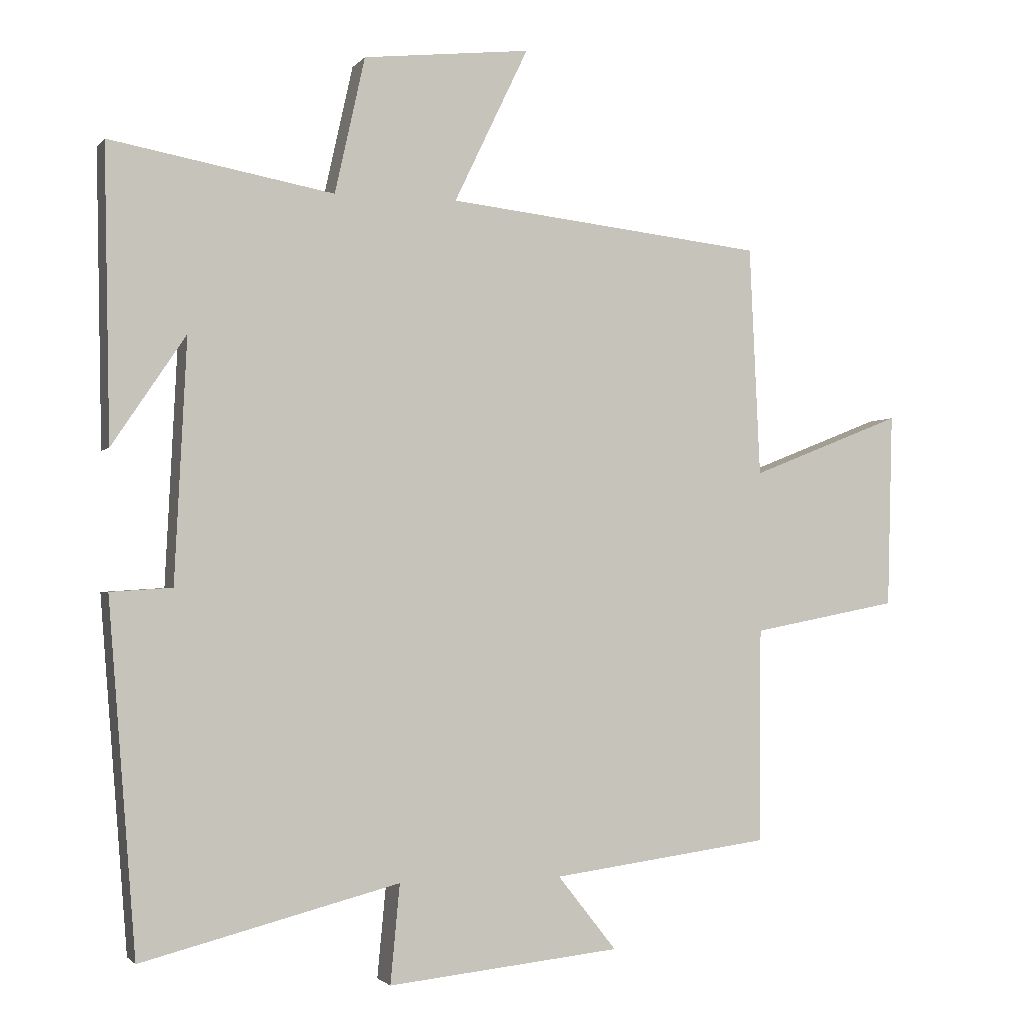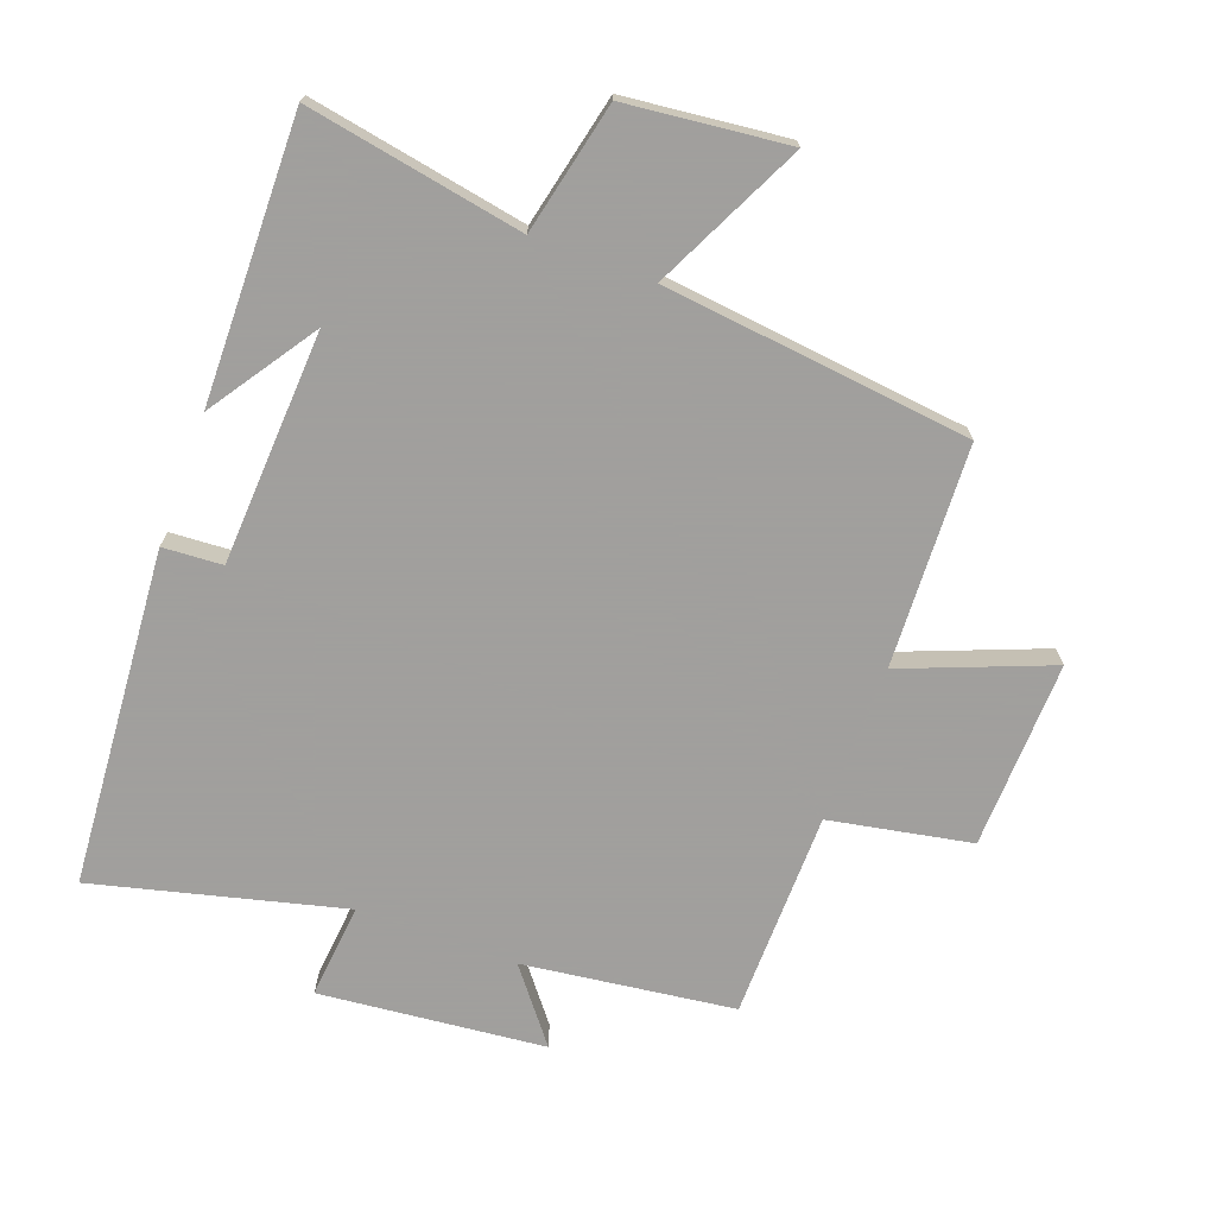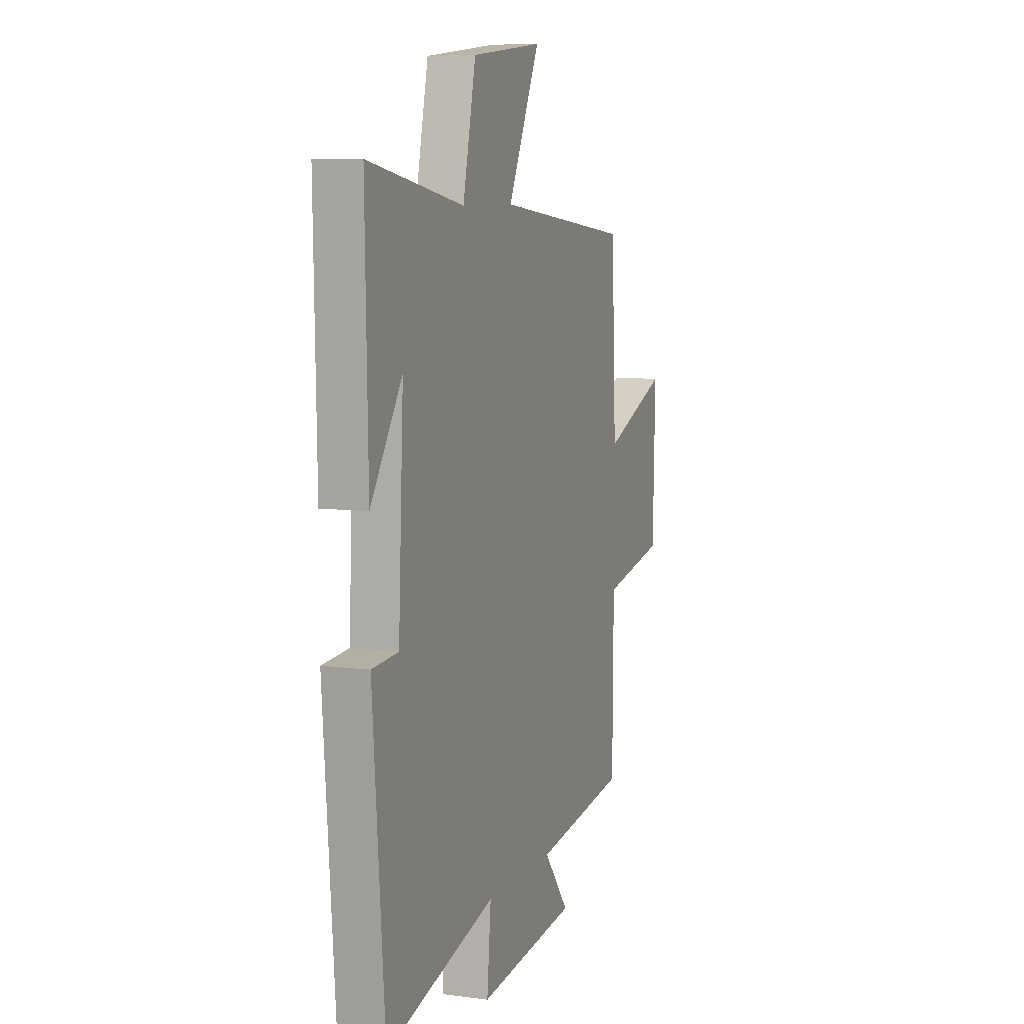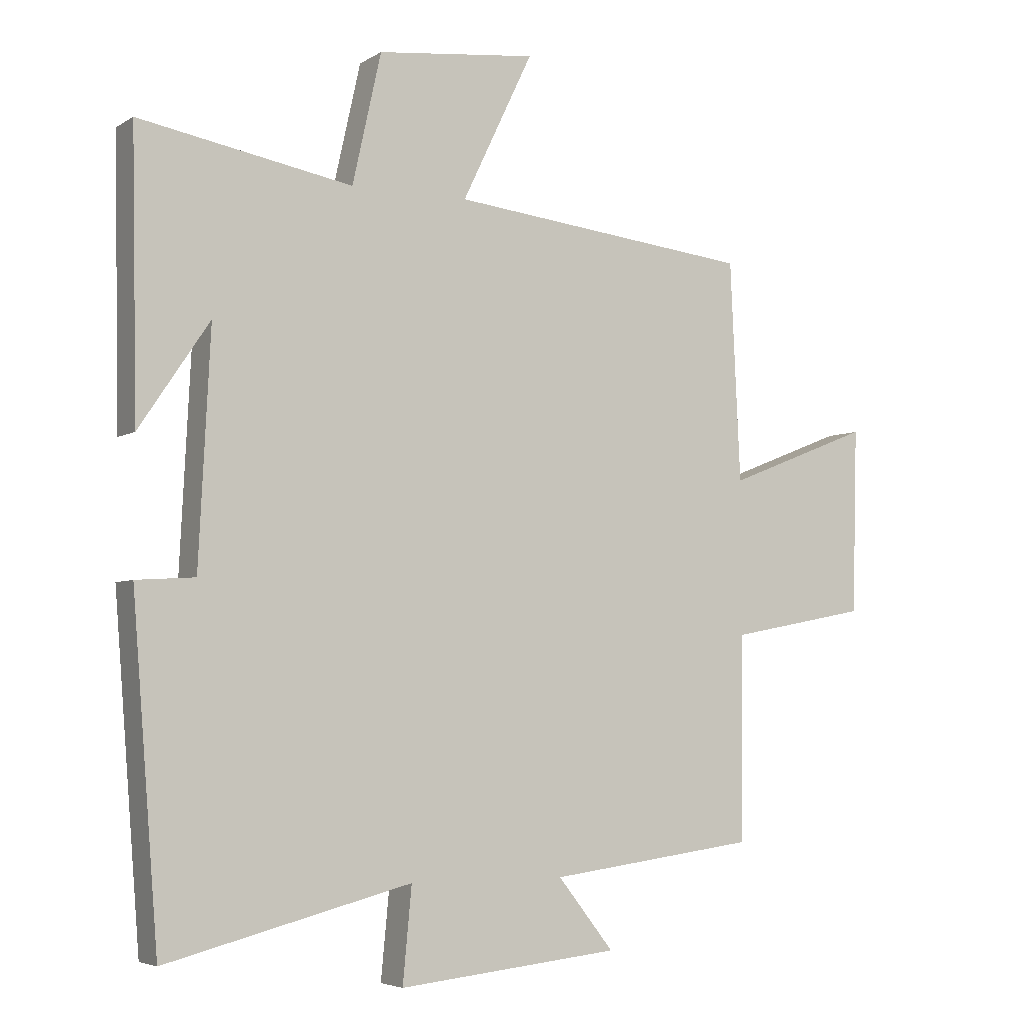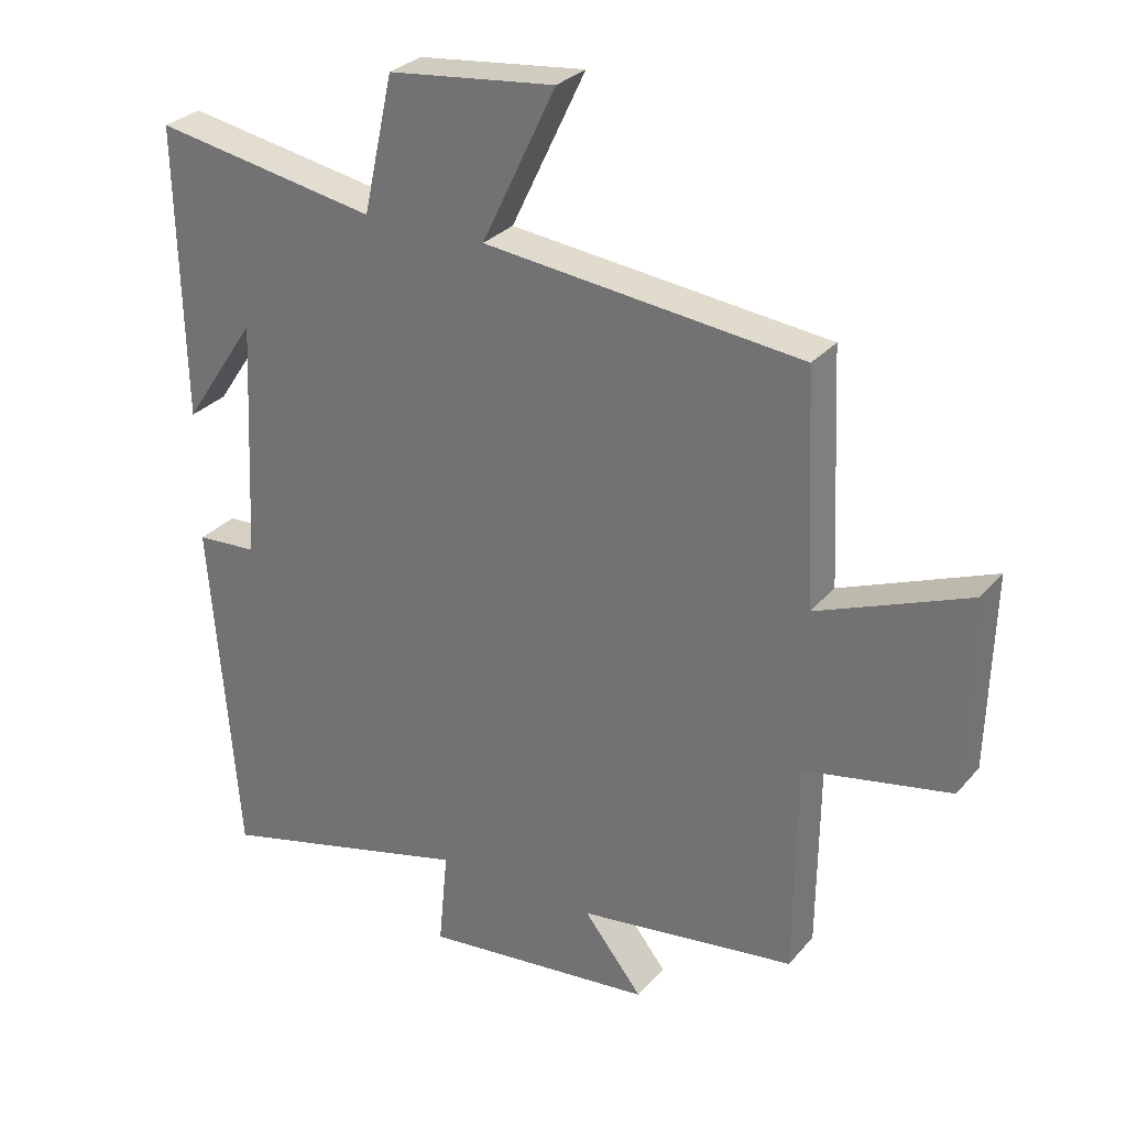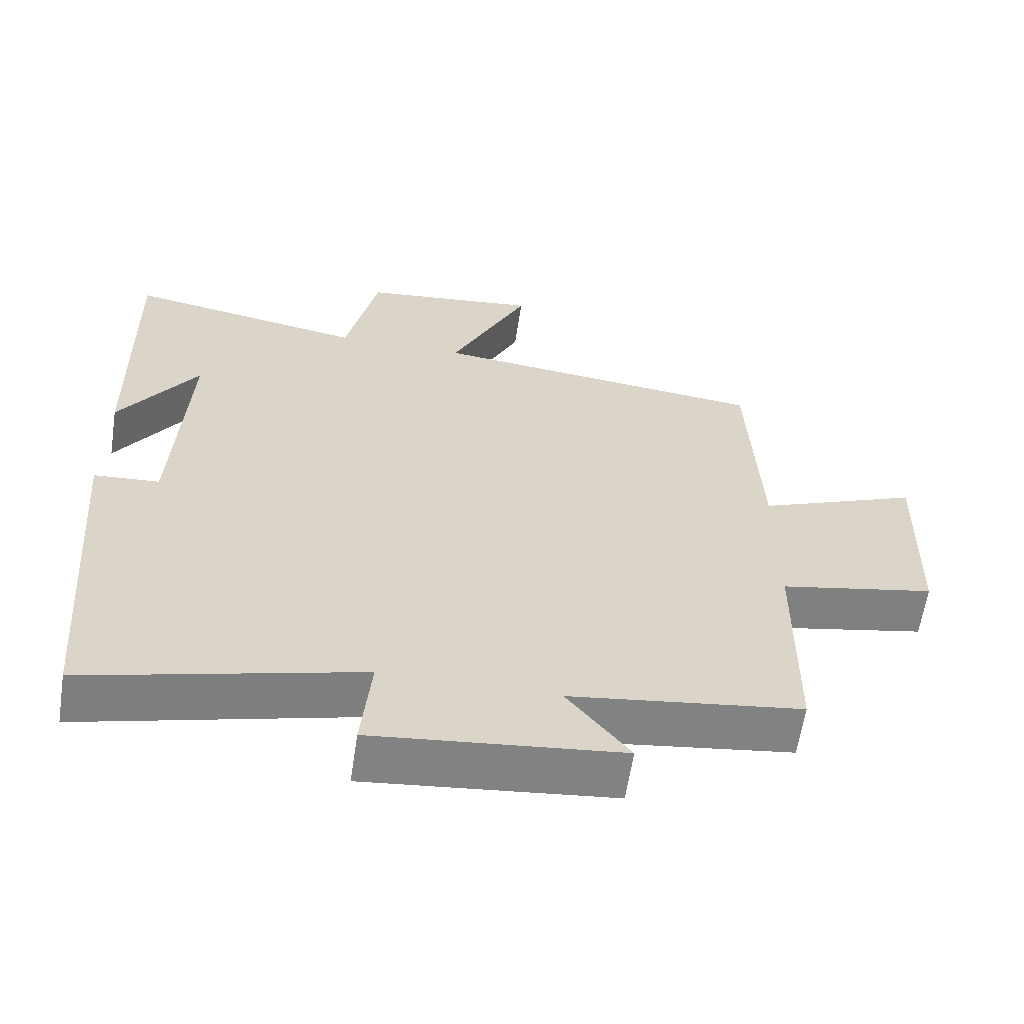
<metadata>
{"format":"obj","ext":"obj","renderer":"f3d","projection":"perspective","resolution":1024,"background":"white","views":[{"elev":-2.0,"azim":-18.9,"up":"+Z"},{"elev":-71.5,"azim":-20.4,"up":"+Y"},{"elev":7.9,"azim":-69.7,"up":"+Z"},{"elev":-4.8,"azim":-29.4,"up":"+Z"},{"elev":29.2,"azim":32.1,"up":"+Z"},{"elev":-61.3,"azim":-8.6,"up":"+Z"}]}
</metadata>
<code>
v -0.459 0.07 -0.598
v -0.5 0.07 -0.078
v -0.408 0.07 -0.072
v -0.39 0.07 0.288
v -0.5 0.07 0.124
v -0.509 0.07 0.56
v -0.175 0.07 0.5
v -0.13 0.07 0.703
v 0.12 0.07 0.731
v 0.009 0.07 0.5
v 0.484 0.07 0.448
v 0.5 0.07 0.105
v 0.727 0.07 0.195
v 0.719 0.07 -0.095
v 0.5 0.07 -0.137
v 0.497 0.07 -0.457
v 0.171 0.07 -0.5
v 0.259 0.07 -0.611
v -0.089 0.07 -0.647
v -0.075 0.07 -0.5
v -0.459 0 -0.598
v -0.5 0 -0.078
v -0.408 0 -0.072
v -0.39 0 0.288
v -0.5 0 0.124
v -0.509 0 0.56
v -0.175 0 0.5
v -0.13 0 0.703
v 0.12 0 0.731
v 0.009 0 0.5
v 0.484 0 0.448
v 0.5 0 0.105
v 0.727 0 0.195
v 0.719 0 -0.095
v 0.5 0 -0.137
v 0.497 0 -0.457
v 0.171 0 -0.5
v 0.259 0 -0.611
v -0.089 0 -0.647
v -0.075 0 -0.5
f 17 18 19 20
f 15 16 17 20
f 15 20 1 2
f 12 13 14 15
f 10 11 12 15
f 7 8 9 10
f 7 10 15
f 4 5 6
f 4 6 7 15
f 15 2 3
f 3 4 15
f 40 39 38 37
f 40 37 36 35
f 22 21 40 35
f 35 34 33 32
f 35 32 31 30
f 30 29 28 27
f 35 30 27
f 26 25 24
f 35 27 26 24
f 23 22 35
f 35 24 23
f 1 21 22 2
f 2 22 23 3
f 3 23 24 4
f 4 24 25 5
f 5 25 26 6
f 6 26 27 7
f 7 27 28 8
f 8 28 29 9
f 9 29 30 10
f 10 30 31 11
f 11 31 32 12
f 12 32 33 13
f 13 33 34 14
f 14 34 35 15
f 15 35 36 16
f 16 36 37 17
f 17 37 38 18
f 18 38 39 19
f 19 39 40 20
f 20 40 21 1

</code>
